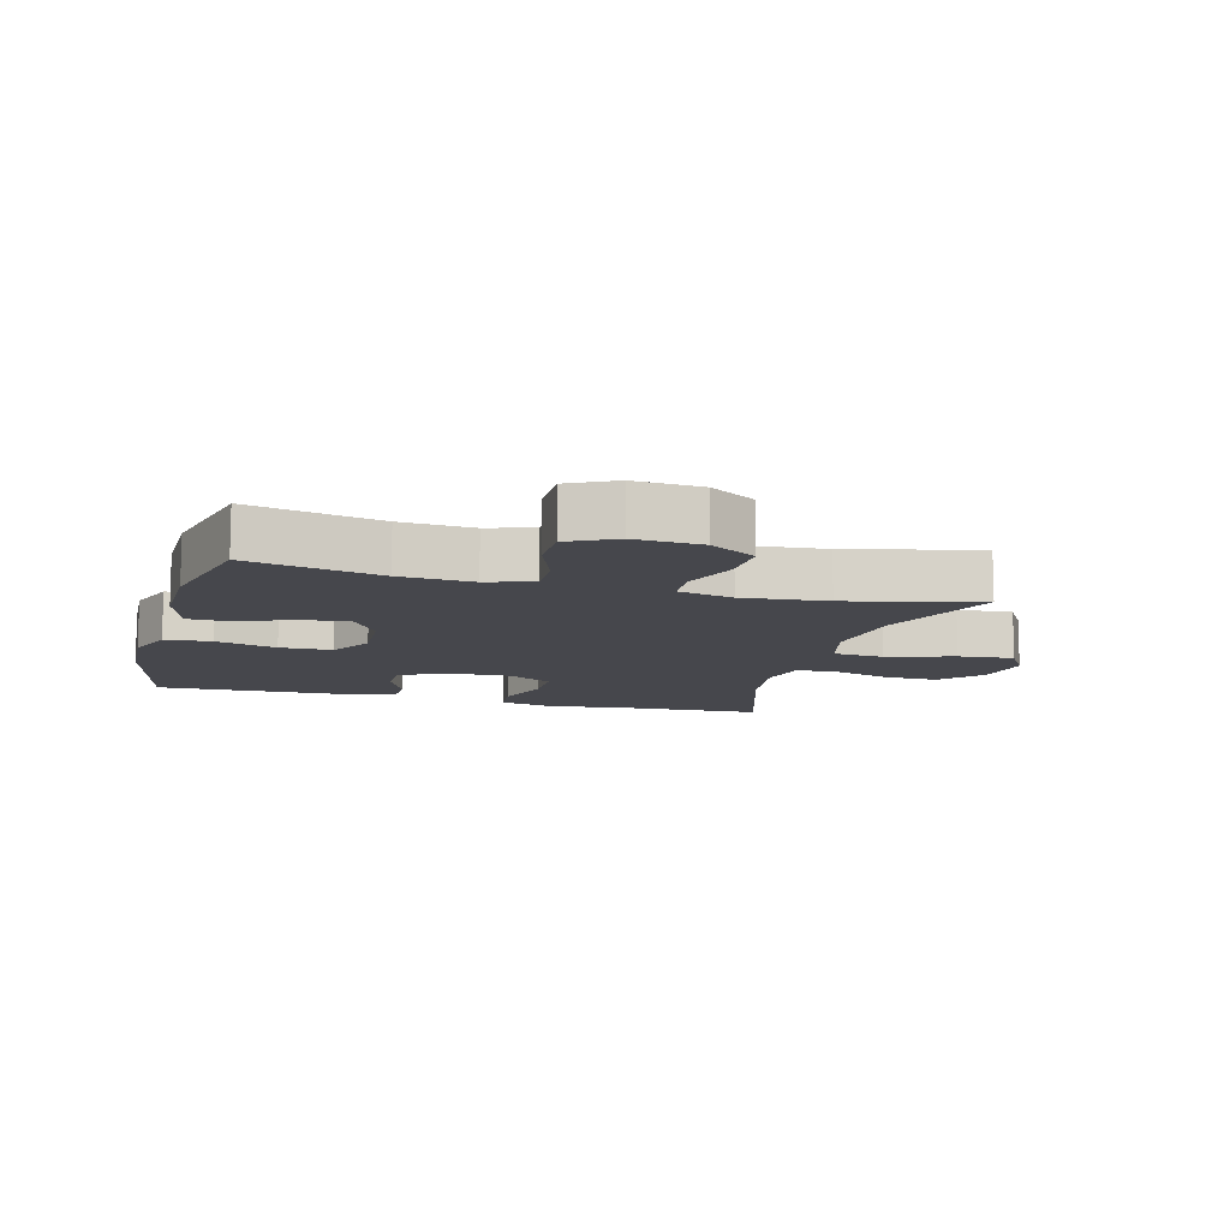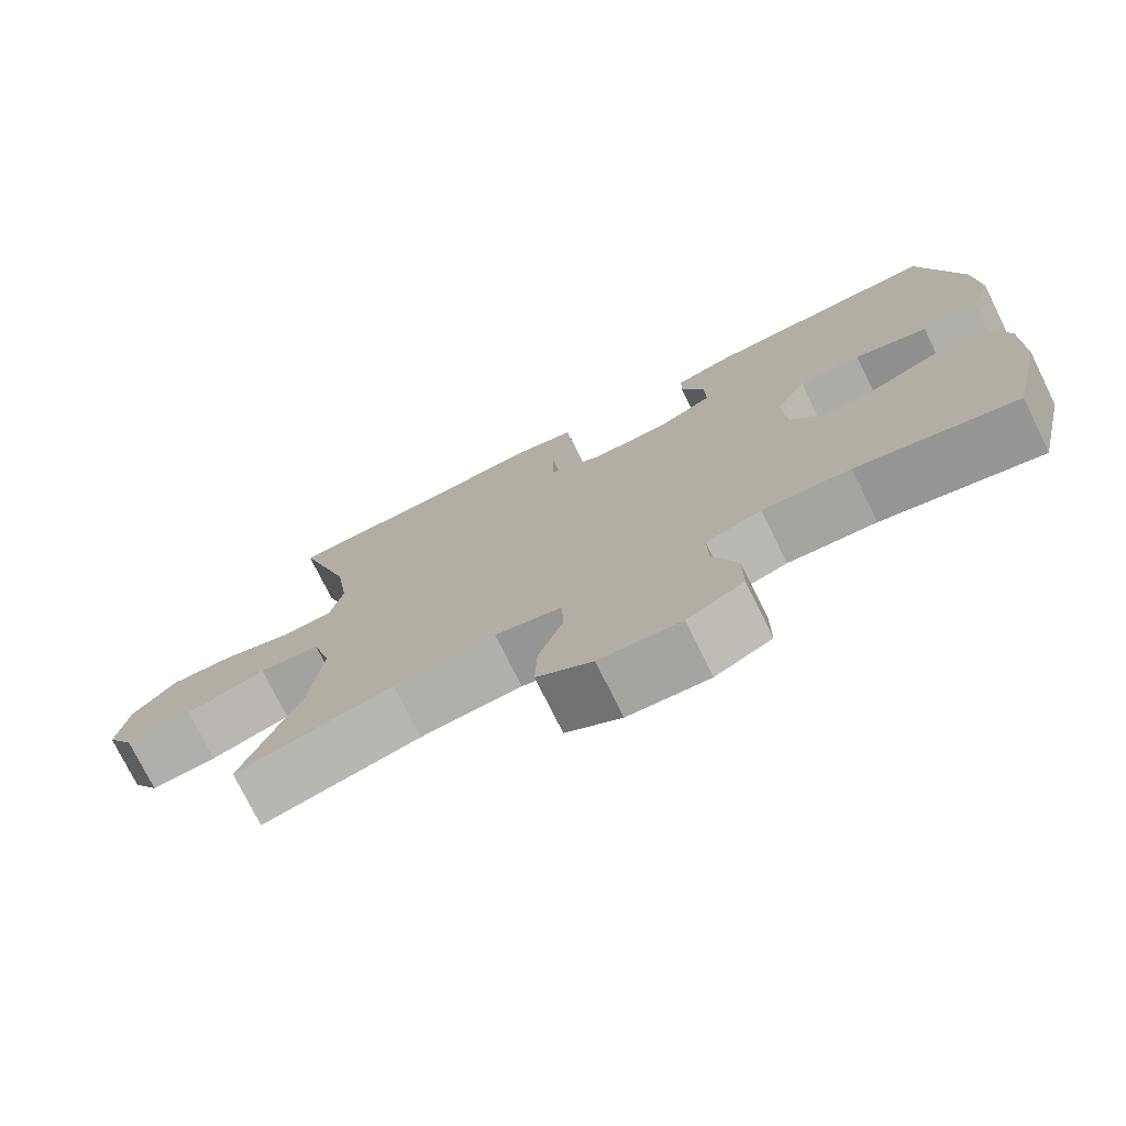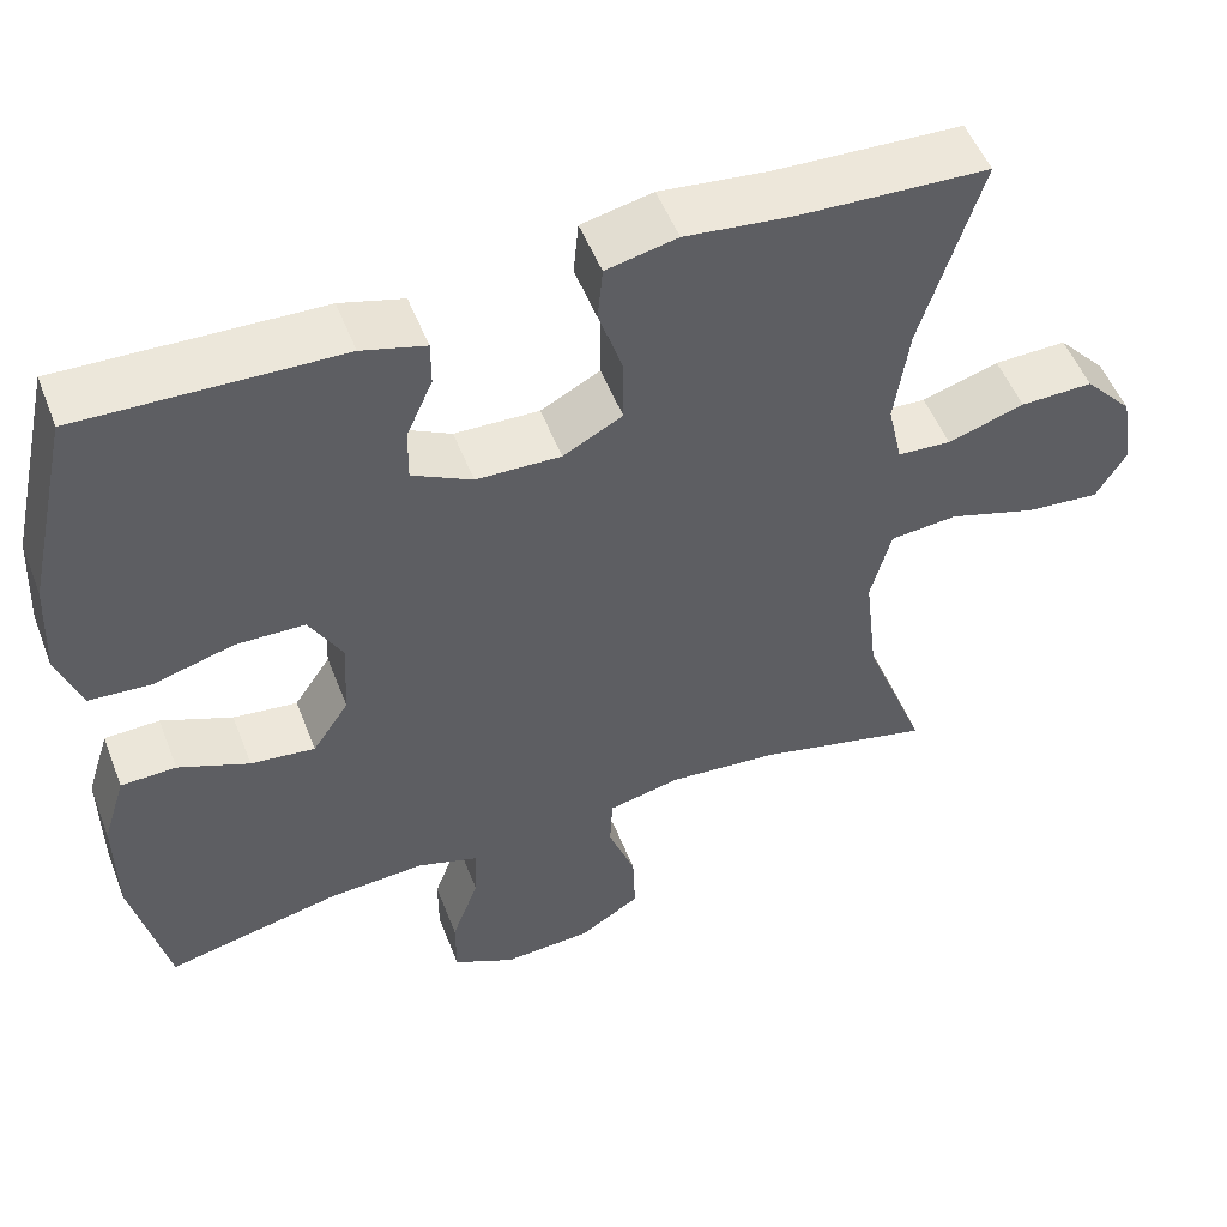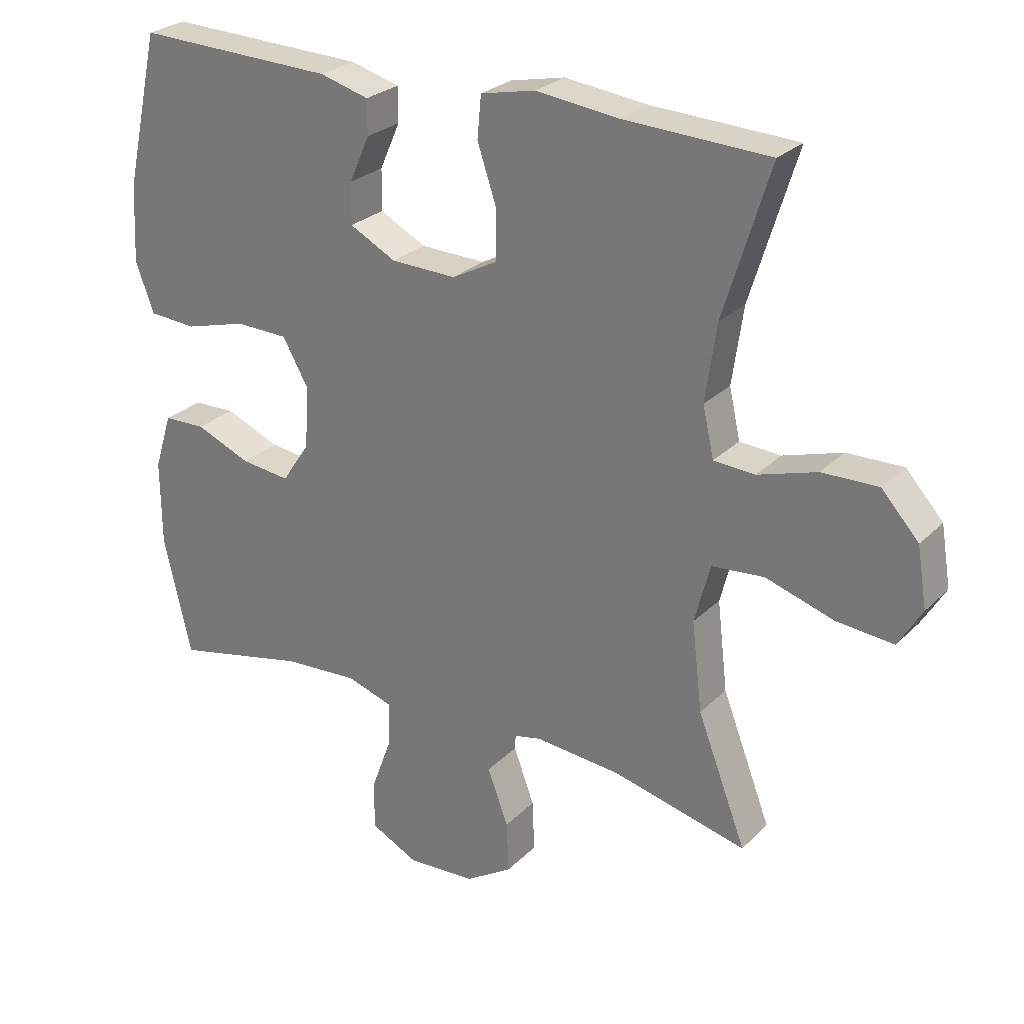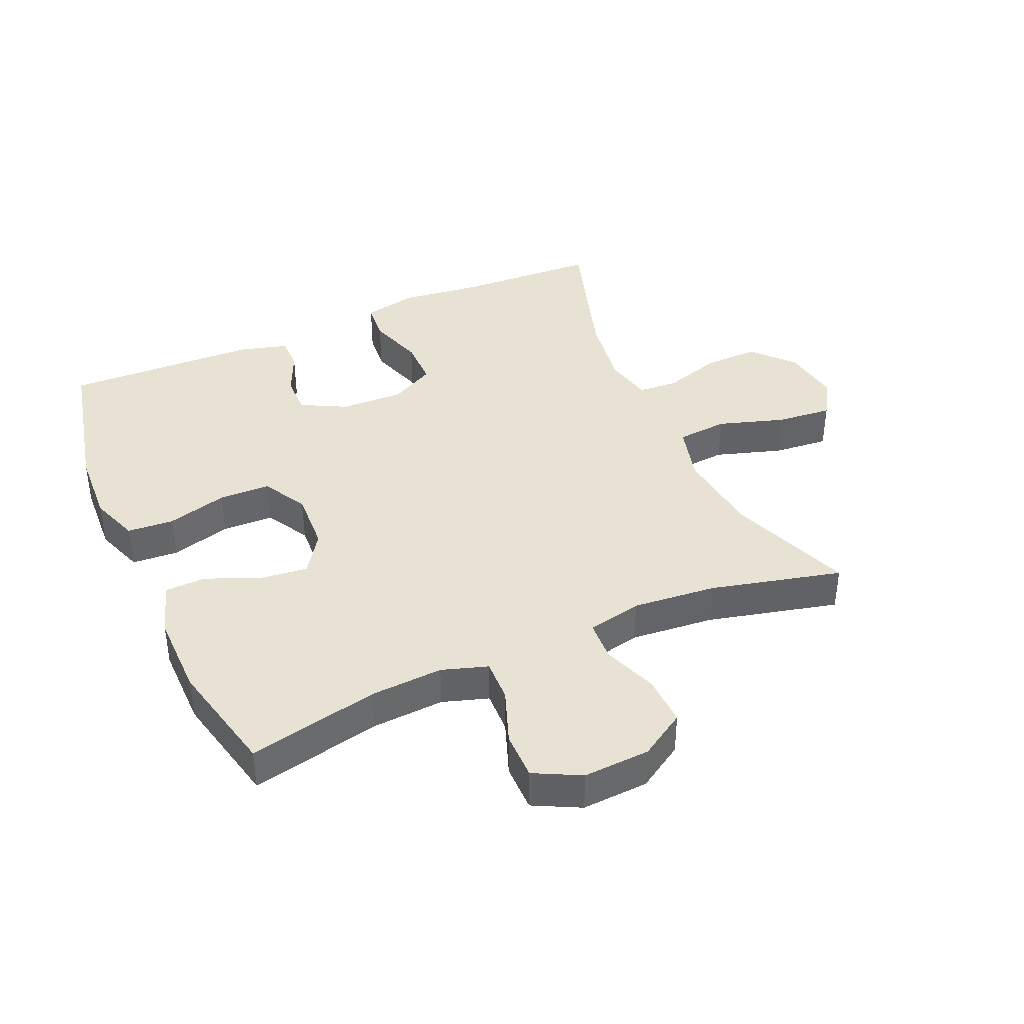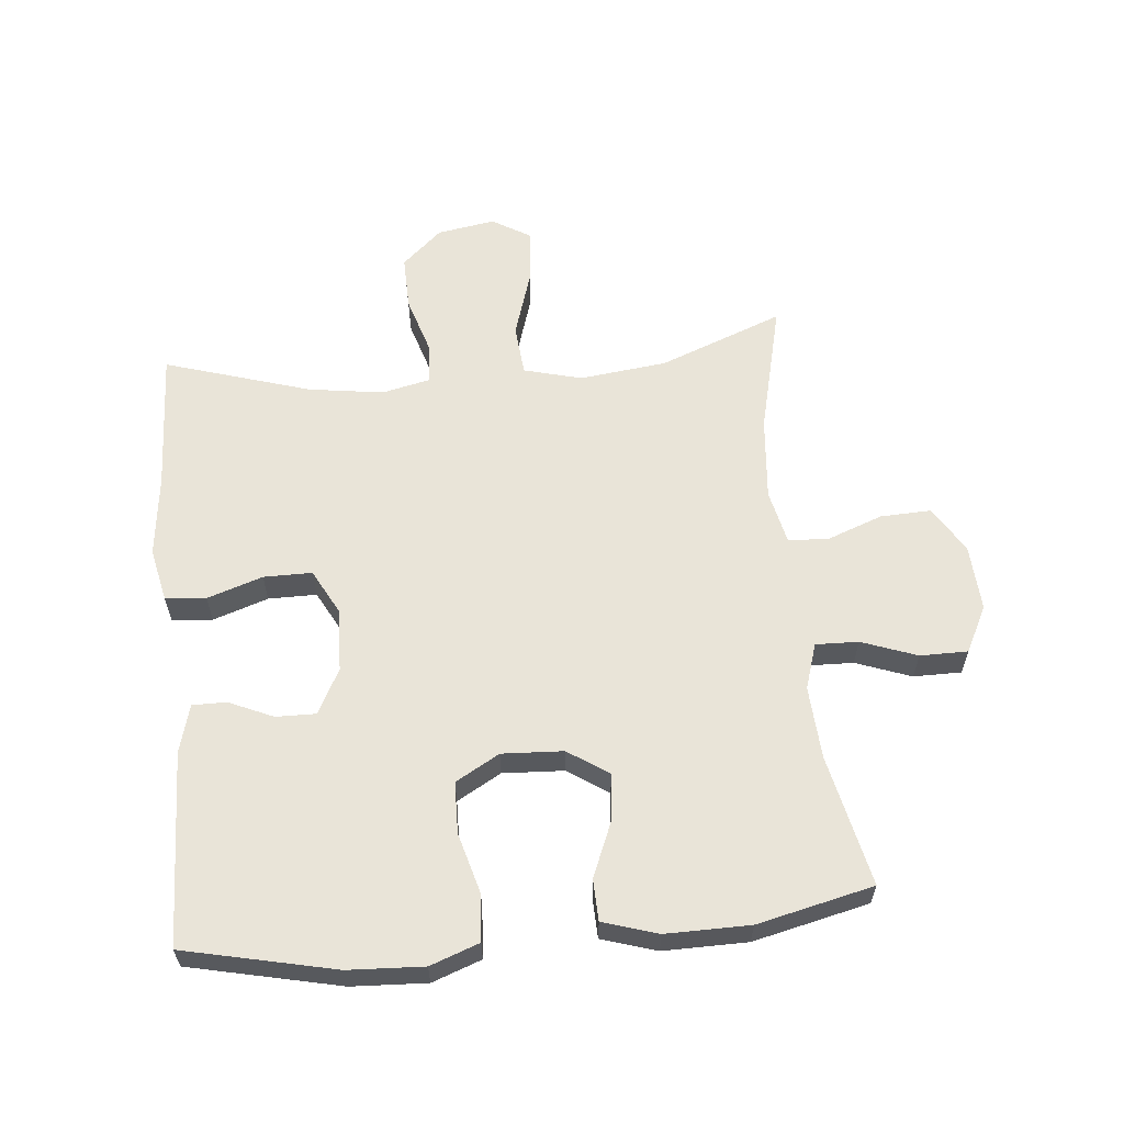
<metadata>
{"format":"obj","ext":"obj","renderer":"f3d","projection":"perspective","resolution":1024,"background":"white","views":[{"elev":-10.9,"azim":164.7,"up":"+Y"},{"elev":-75.4,"azim":26.3,"up":"+Z"},{"elev":52.0,"azim":159.0,"up":"+Z"},{"elev":26.4,"azim":-146.1,"up":"+Z"},{"elev":39.9,"azim":156.3,"up":"+Y"},{"elev":60.4,"azim":84.5,"up":"+Y"}]}
</metadata>
<code>
v -0.5 0.07 0.5
v -0.278 0.07 0.51
v -0.15 0.07 0.525
v -0.066 0.07 0.507
v -0.06 0.07 0.443
v -0.089 0.07 0.356
v -0.089 0.07 0.28
v -0.019 0.07 0.243
v 0.081 0.07 0.246
v 0.152 0.07 0.283
v 0.151 0.07 0.346
v 0.12 0.07 0.416
v 0.12 0.07 0.469
v 0.195 0.07 0.49
v 0.5 0.07 0.5
v 0.553 0.07 0.263
v 0.559 0.07 0.145
v 0.531 0.07 0.068
v 0.458 0.07 0.063
v 0.363 0.07 0.089
v 0.282 0.07 0.087
v 0.243 0.07 0.018
v 0.248 0.07 -0.078
v 0.291 0.07 -0.142
v 0.367 0.07 -0.133
v 0.451 0.07 -0.098
v 0.516 0.07 -0.1
v 0.543 0.07 -0.186
v 0.542 0.07 -0.318
v 0.5 0.07 -0.5
v 0.294 0.07 -0.455
v 0.18 0.07 -0.448
v 0.108 0.07 -0.471
v 0.11 0.07 -0.538
v 0.142 0.07 -0.625
v 0.142 0.07 -0.7
v 0.069 0.07 -0.737
v -0.036 0.07 -0.731
v -0.108 0.07 -0.686
v -0.105 0.07 -0.607
v -0.073 0.07 -0.521
v -0.076 0.07 -0.457
v -0.162 0.07 -0.438
v -0.294 0.07 -0.45
v -0.5 0.07 -0.5
v -0.425 0.07 -0.305
v -0.409 0.07 -0.168
v -0.433 0.07 -0.077
v -0.513 0.07 -0.07
v -0.618 0.07 -0.103
v -0.705 0.07 -0.111
v -0.741 0.07 -0.051
v -0.726 0.07 0.04
v -0.669 0.07 0.103
v -0.583 0.07 0.101
v -0.492 0.07 0.073
v -0.429 0.07 0.077
v -0.412 0.07 0.153
v -0.429 0.07 0.271
v -0.5 0 0.5
v -0.278 0 0.51
v -0.15 0 0.525
v -0.066 0 0.507
v -0.06 0 0.443
v -0.089 0 0.356
v -0.089 0 0.28
v -0.019 0 0.243
v 0.081 0 0.246
v 0.152 0 0.283
v 0.151 0 0.346
v 0.12 0 0.416
v 0.12 0 0.469
v 0.195 0 0.49
v 0.5 0 0.5
v 0.553 0 0.263
v 0.559 0 0.145
v 0.531 0 0.068
v 0.458 0 0.063
v 0.363 0 0.089
v 0.282 0 0.087
v 0.243 0 0.018
v 0.248 0 -0.078
v 0.291 0 -0.142
v 0.367 0 -0.133
v 0.451 0 -0.098
v 0.516 0 -0.1
v 0.543 0 -0.186
v 0.542 0 -0.318
v 0.5 0 -0.5
v 0.294 0 -0.455
v 0.18 0 -0.448
v 0.108 0 -0.471
v 0.11 0 -0.538
v 0.142 0 -0.625
v 0.142 0 -0.7
v 0.069 0 -0.737
v -0.036 0 -0.731
v -0.108 0 -0.686
v -0.105 0 -0.607
v -0.073 0 -0.521
v -0.076 0 -0.457
v -0.162 0 -0.438
v -0.294 0 -0.45
v -0.5 0 -0.5
v -0.425 0 -0.305
v -0.409 0 -0.168
v -0.433 0 -0.077
v -0.513 0 -0.07
v -0.618 0 -0.103
v -0.705 0 -0.111
v -0.741 0 -0.051
v -0.726 0 0.04
v -0.669 0 0.103
v -0.583 0 0.101
v -0.492 0 0.073
v -0.429 0 0.077
v -0.412 0 0.153
v -0.429 0 0.271
f 54 55 56
f 53 54 56
f 52 53 56
f 51 52 56
f 50 51 56
f 49 50 56
f 48 49 56 57
f 47 48 57 58
f 44 45 46
f 43 44 46 47
f 42 43 47 58
f 39 40 41
f 38 39 41
f 37 38 41
f 36 37 41
f 35 36 41
f 34 35 41
f 33 34 41 42
f 42 58 59
f 33 42 59
f 32 33 59
f 29 30 31
f 28 29 31
f 27 28 31
f 26 27 31
f 25 26 31
f 24 25 31 32
f 18 19 20
f 17 18 20
f 16 17 20
f 15 16 20
f 14 15 20
f 13 14 20
f 12 13 20
f 11 12 20
f 10 11 20 21
f 9 10 21 22
f 4 5 6
f 3 4 6
f 2 3 6
f 2 6 7
f 1 2 7
f 59 1 7
f 32 59 7
f 24 32 7
f 23 24 7
f 22 23 7 8
f 8 9 22
f 115 114 113
f 115 113 112
f 115 112 111
f 115 111 110
f 115 110 109
f 115 109 108
f 116 115 108 107
f 117 116 107 106
f 105 104 103
f 106 105 103 102
f 117 106 102 101
f 100 99 98
f 100 98 97
f 100 97 96
f 100 96 95
f 100 95 94
f 100 94 93
f 101 100 93 92
f 118 117 101
f 118 101 92
f 118 92 91
f 90 89 88
f 90 88 87
f 90 87 86
f 90 86 85
f 90 85 84
f 91 90 84 83
f 79 78 77
f 79 77 76
f 79 76 75
f 79 75 74
f 79 74 73
f 79 73 72
f 79 72 71
f 79 71 70
f 80 79 70 69
f 81 80 69 68
f 65 64 63
f 65 63 62
f 65 62 61
f 66 65 61
f 66 61 60
f 66 60 118
f 66 118 91
f 66 91 83
f 66 83 82
f 67 66 82 81
f 81 68 67
f 1 60 61 2
f 2 61 62 3
f 3 62 63 4
f 4 63 64 5
f 5 64 65 6
f 6 65 66 7
f 7 66 67 8
f 8 67 68 9
f 9 68 69 10
f 10 69 70 11
f 11 70 71 12
f 12 71 72 13
f 13 72 73 14
f 14 73 74 15
f 15 74 75 16
f 16 75 76 17
f 17 76 77 18
f 18 77 78 19
f 19 78 79 20
f 20 79 80 21
f 21 80 81 22
f 22 81 82 23
f 23 82 83 24
f 24 83 84 25
f 25 84 85 26
f 26 85 86 27
f 27 86 87 28
f 28 87 88 29
f 29 88 89 30
f 30 89 90 31
f 31 90 91 32
f 32 91 92 33
f 33 92 93 34
f 34 93 94 35
f 35 94 95 36
f 36 95 96 37
f 37 96 97 38
f 38 97 98 39
f 39 98 99 40
f 40 99 100 41
f 41 100 101 42
f 42 101 102 43
f 43 102 103 44
f 44 103 104 45
f 45 104 105 46
f 46 105 106 47
f 47 106 107 48
f 48 107 108 49
f 49 108 109 50
f 50 109 110 51
f 51 110 111 52
f 52 111 112 53
f 53 112 113 54
f 54 113 114 55
f 55 114 115 56
f 56 115 116 57
f 57 116 117 58
f 58 117 118 59
f 59 118 60 1

</code>
